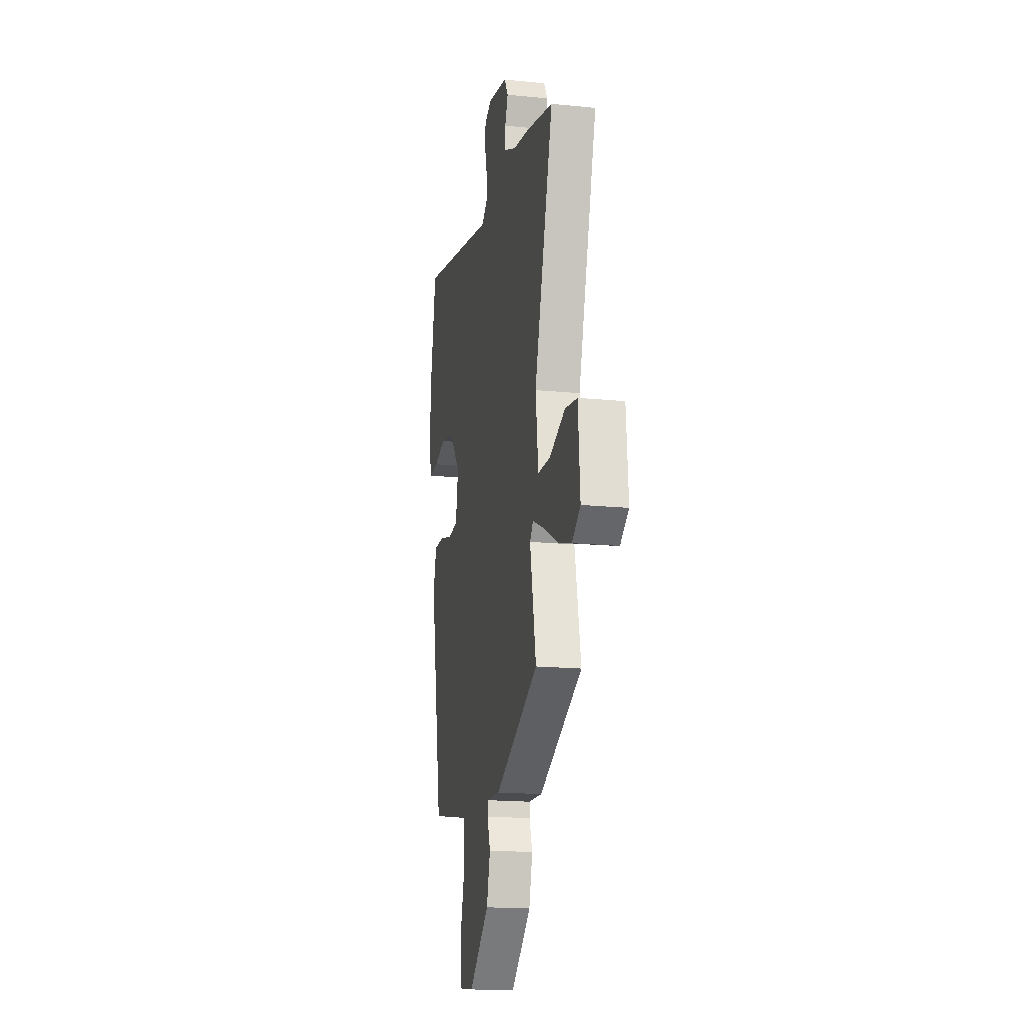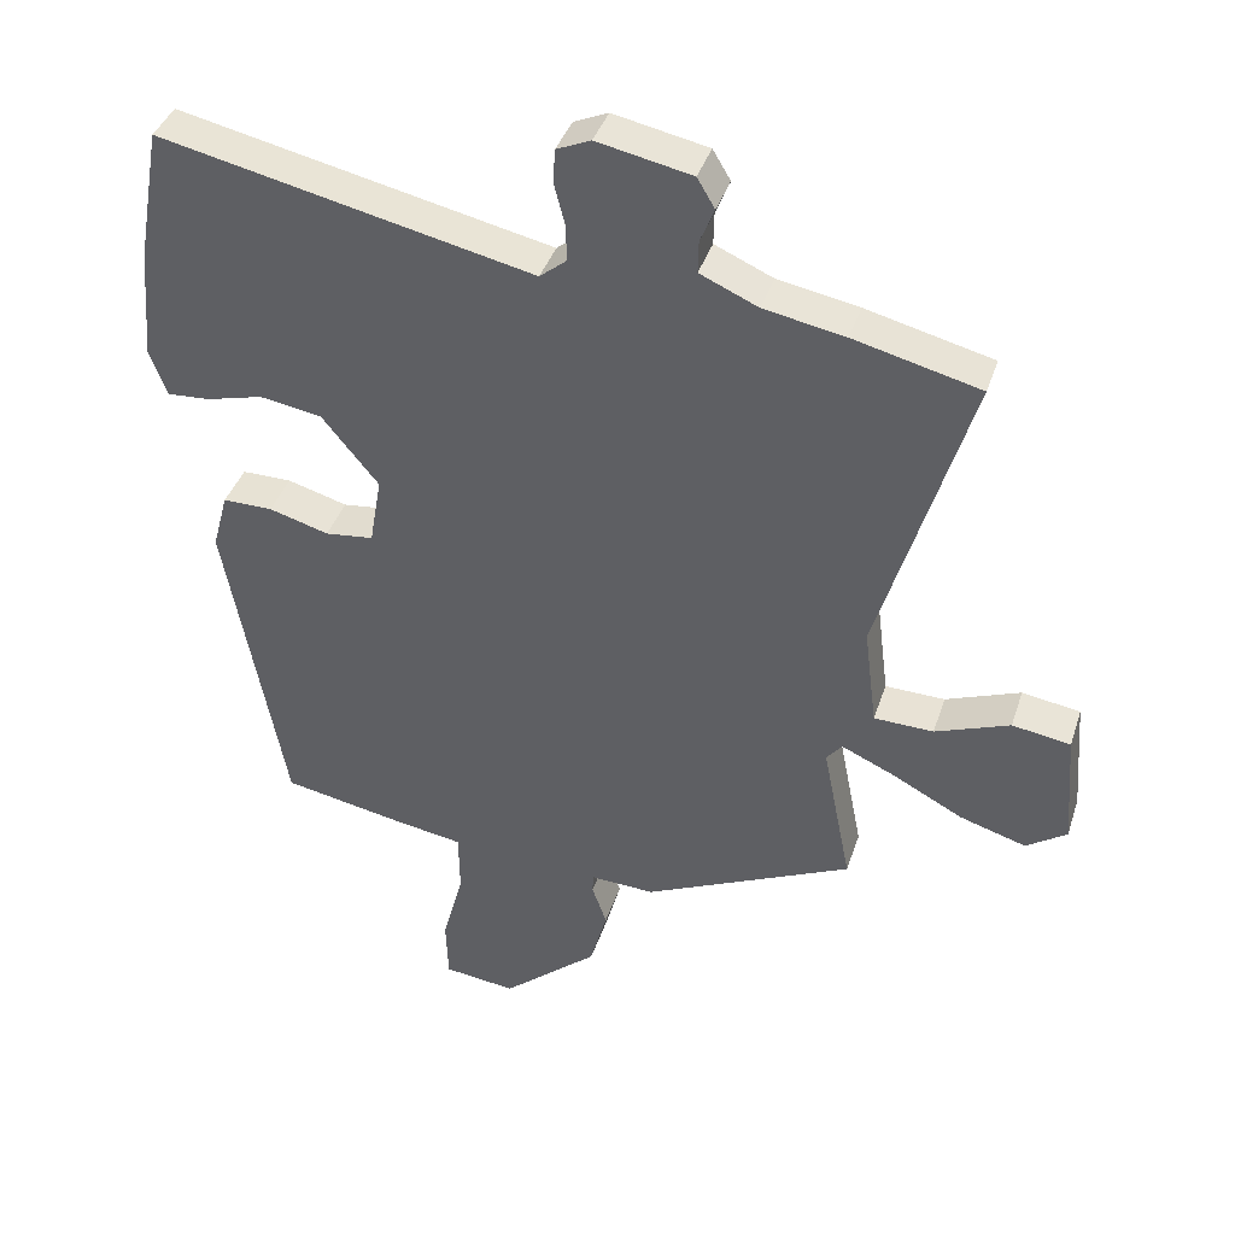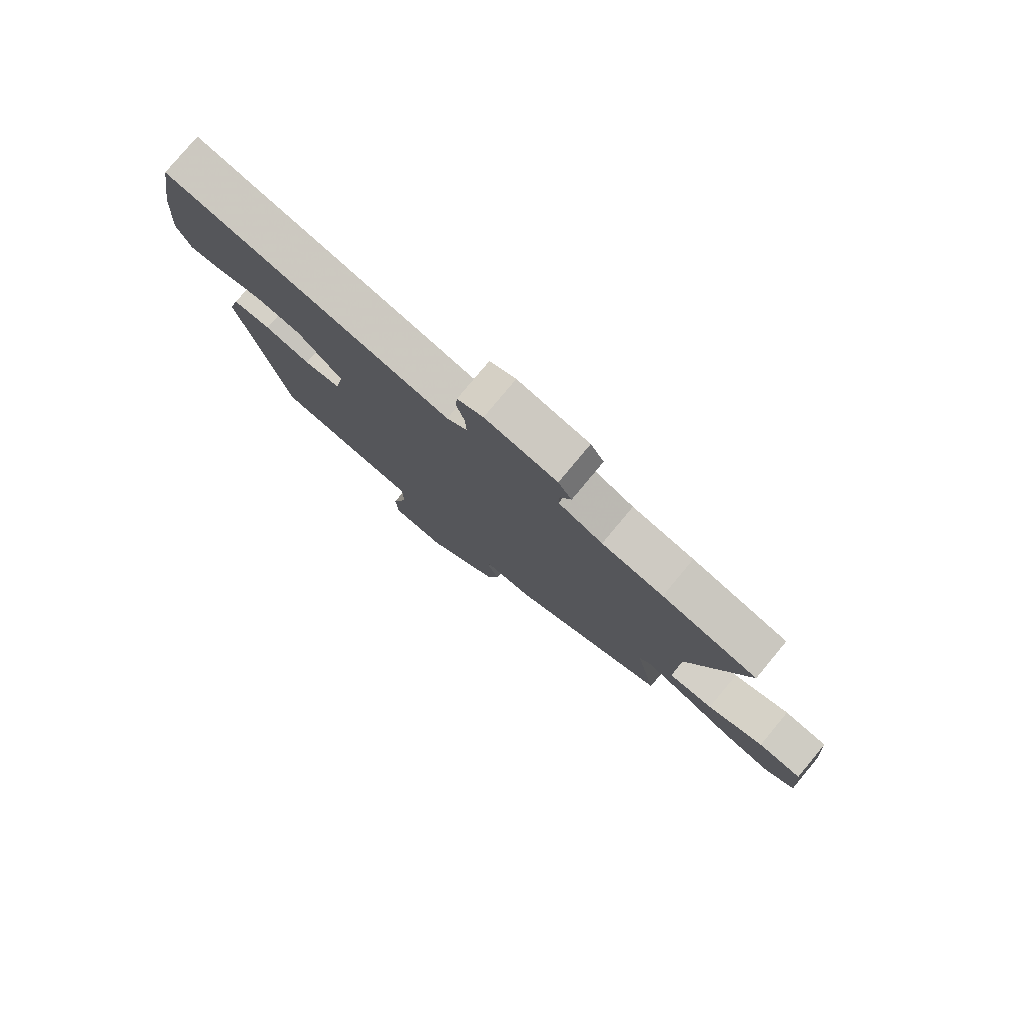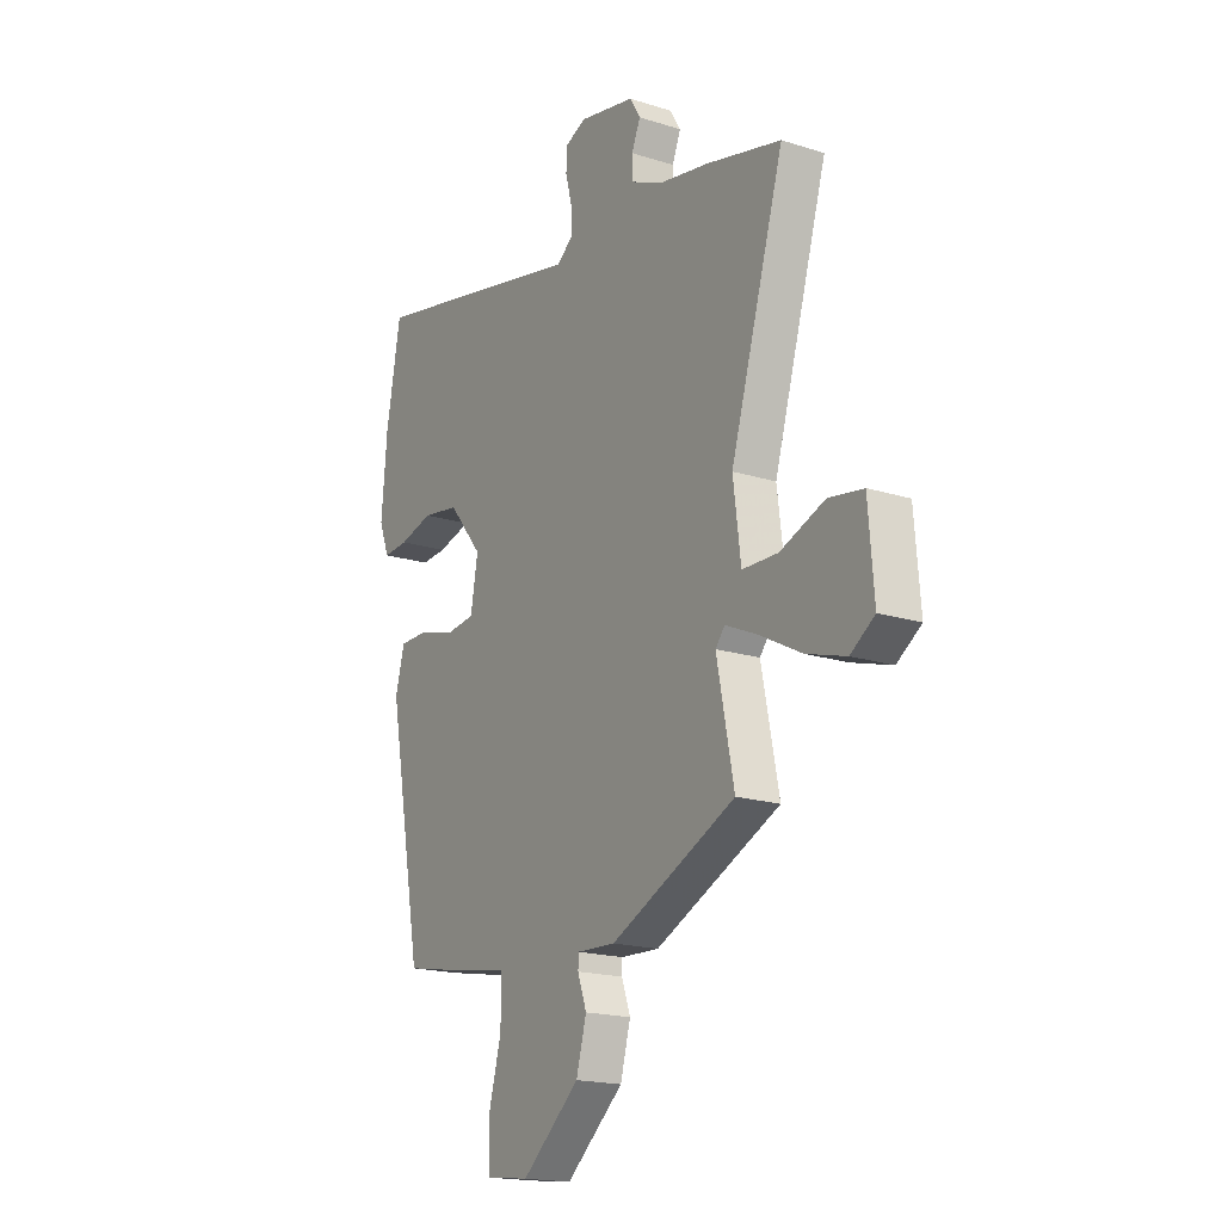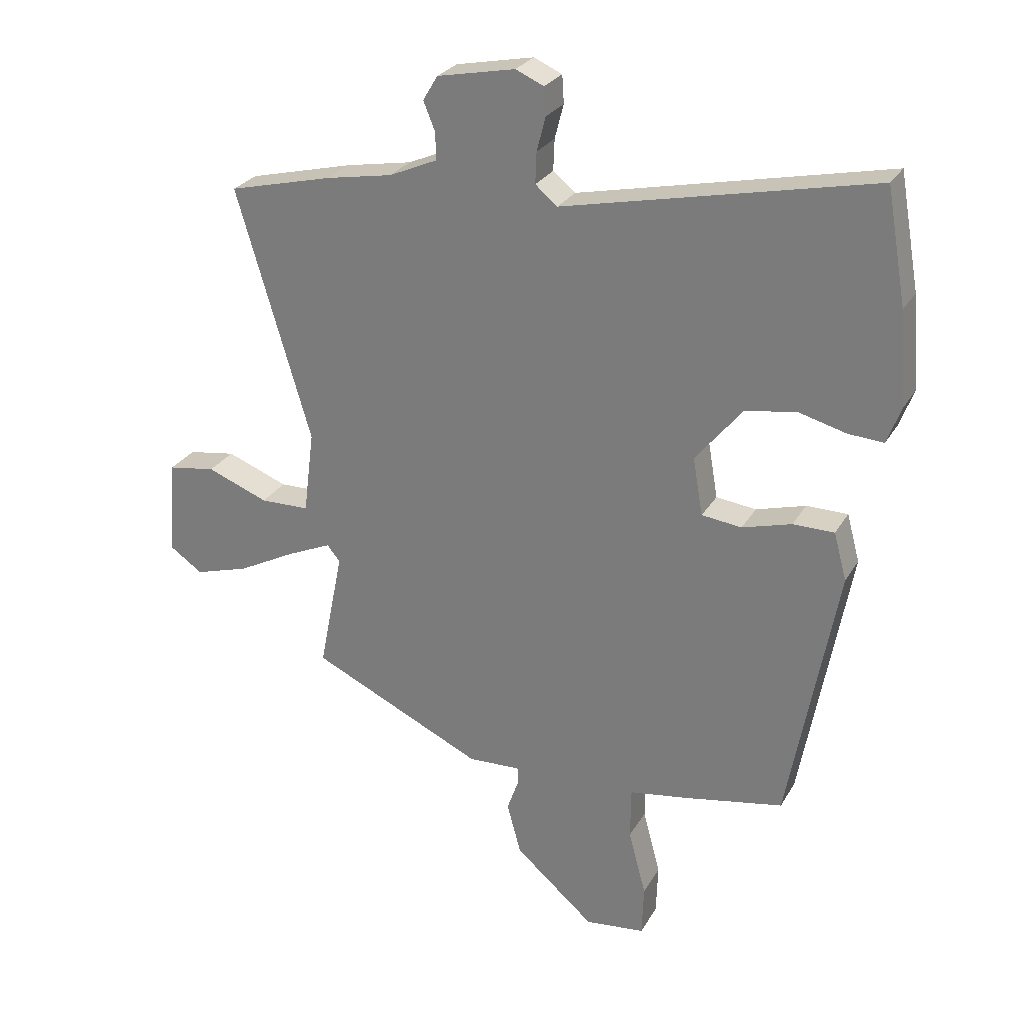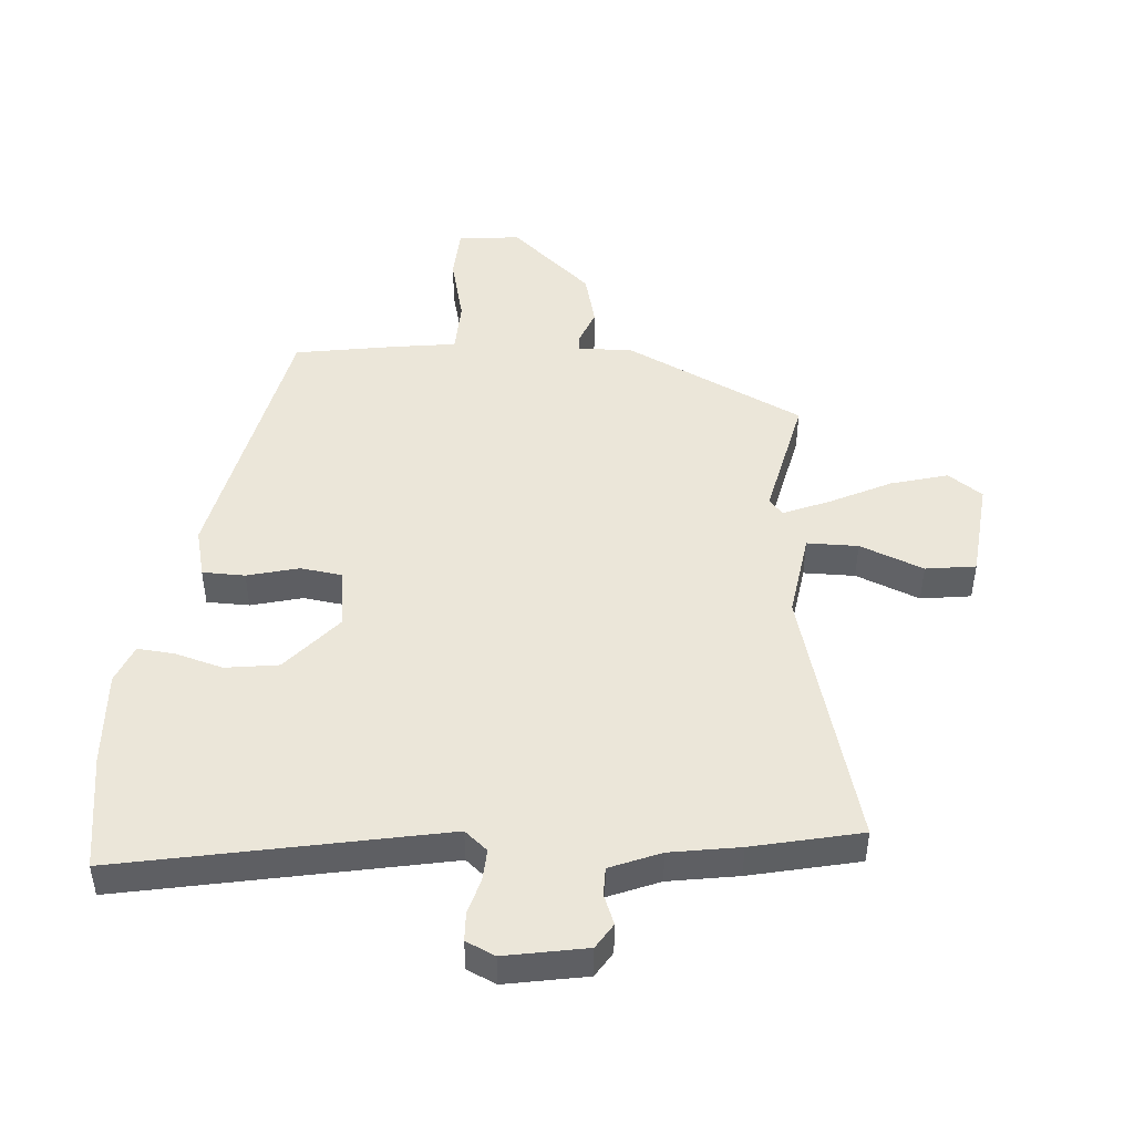
<metadata>
{"format":"obj","ext":"obj","renderer":"f3d","projection":"perspective","resolution":1024,"background":"white","views":[{"elev":-17.4,"azim":78.7,"up":"+Z"},{"elev":39.8,"azim":17.5,"up":"+Z"},{"elev":79.5,"azim":39.8,"up":"+Z"},{"elev":-18.3,"azim":58.5,"up":"+Z"},{"elev":27.1,"azim":-155.6,"up":"+Z"},{"elev":46.7,"azim":5.6,"up":"+Y"}]}
</metadata>
<code>
v -0.51 0.07 0.445
v -0.476 0.07 0.637
v 0.048 0.07 0.523
v 0.086 0.07 0.554
v 0.084 0.07 0.607
v 0.069 0.07 0.665
v 0.072 0.07 0.712
v 0.12 0.07 0.733
v 0.253 0.07 0.706
v 0.278 0.07 0.664
v 0.258 0.07 0.615
v 0.257 0.07 0.569
v 0.339 0.07 0.533
v 0.453 0.07 0.512
v 0.631 0.07 0.468
v 0.504 0.07 0.039
v 0.522 0.07 -0.103
v 0.606 0.07 -0.105
v 0.711 0.07 -0.065
v 0.793 0.07 -0.078
v 0.806 0.07 -0.242
v 0.749 0.07 -0.281
v 0.656 0.07 -0.253
v 0.557 0.07 -0.201
v 0.481 0.07 -0.167
v 0.459 0.07 -0.194
v 0.5 0.07 -0.401
v 0.205 0.07 -0.538
v 0.114 0.07 -0.534
v 0.113 0.07 -0.561
v 0.134 0.07 -0.62
v 0.11 0.07 -0.708
v -0.026 0.07 -0.825
v -0.128 0.07 -0.813
v -0.131 0.07 -0.725
v -0.101 0.07 -0.613
v -0.102 0.07 -0.524
v -0.201 0.07 -0.508
v -0.371 0.07 -0.476
v -0.453 0.07 -0.026
v -0.431 0.07 0.055
v -0.361 0.07 0.055
v -0.277 0.07 0.031
v -0.209 0.07 0.039
v -0.192 0.07 0.137
v -0.272 0.07 0.235
v -0.359 0.07 0.249
v -0.439 0.07 0.228
v -0.499 0.07 0.224
v -0.523 0.07 0.288
v -0.51 0 0.445
v -0.476 0 0.637
v 0.048 0 0.523
v 0.086 0 0.554
v 0.084 0 0.607
v 0.069 0 0.665
v 0.072 0 0.712
v 0.12 0 0.733
v 0.253 0 0.706
v 0.278 0 0.664
v 0.258 0 0.615
v 0.257 0 0.569
v 0.339 0 0.533
v 0.453 0 0.512
v 0.631 0 0.468
v 0.504 0 0.039
v 0.522 0 -0.103
v 0.606 0 -0.105
v 0.711 0 -0.065
v 0.793 0 -0.078
v 0.806 0 -0.242
v 0.749 0 -0.281
v 0.656 0 -0.253
v 0.557 0 -0.201
v 0.481 0 -0.167
v 0.459 0 -0.194
v 0.5 0 -0.401
v 0.205 0 -0.538
v 0.114 0 -0.534
v 0.113 0 -0.561
v 0.134 0 -0.62
v 0.11 0 -0.708
v -0.026 0 -0.825
v -0.128 0 -0.813
v -0.131 0 -0.725
v -0.101 0 -0.613
v -0.102 0 -0.524
v -0.201 0 -0.508
v -0.371 0 -0.476
v -0.453 0 -0.026
v -0.431 0 0.055
v -0.361 0 0.055
v -0.277 0 0.031
v -0.209 0 0.039
v -0.192 0 0.137
v -0.272 0 0.235
v -0.359 0 0.249
v -0.439 0 0.228
v -0.499 0 0.224
v -0.523 0 0.288
f 1 2 3
f 50 1 3
f 49 50 3
f 48 49 3
f 47 48 3
f 46 47 3
f 45 46 3 4
f 44 45 4
f 41 42 43
f 40 41 43
f 39 40 43
f 38 39 43
f 37 38 43
f 37 43 44
f 34 35 36
f 33 34 36
f 32 33 36
f 31 32 36
f 30 31 36
f 29 30 36 37
f 37 44 4
f 29 37 4
f 28 29 4
f 27 28 4
f 26 27 4
f 22 23 24
f 21 22 24
f 20 21 24
f 19 20 24
f 18 19 24
f 17 18 24 25
f 26 4 5
f 25 26 5
f 17 25 5
f 16 17 5
f 13 14 15 16
f 9 10 11
f 8 9 11
f 7 8 11
f 6 7 11
f 5 6 11
f 5 11 12
f 5 12 13 16
f 53 52 51
f 53 51 100
f 53 100 99
f 53 99 98
f 53 98 97
f 53 97 96
f 54 53 96 95
f 54 95 94
f 93 92 91
f 93 91 90
f 93 90 89
f 93 89 88
f 93 88 87
f 94 93 87
f 86 85 84
f 86 84 83
f 86 83 82
f 86 82 81
f 86 81 80
f 87 86 80 79
f 54 94 87
f 54 87 79
f 54 79 78
f 54 78 77
f 54 77 76
f 74 73 72
f 74 72 71
f 74 71 70
f 74 70 69
f 74 69 68
f 75 74 68 67
f 55 54 76
f 55 76 75
f 55 75 67
f 55 67 66
f 66 65 64 63
f 61 60 59
f 61 59 58
f 61 58 57
f 61 57 56
f 61 56 55
f 62 61 55
f 66 63 62 55
f 1 51 52 2
f 2 52 53 3
f 3 53 54 4
f 4 54 55 5
f 5 55 56 6
f 6 56 57 7
f 7 57 58 8
f 8 58 59 9
f 9 59 60 10
f 10 60 61 11
f 11 61 62 12
f 12 62 63 13
f 13 63 64 14
f 14 64 65 15
f 15 65 66 16
f 16 66 67 17
f 17 67 68 18
f 18 68 69 19
f 19 69 70 20
f 20 70 71 21
f 21 71 72 22
f 22 72 73 23
f 23 73 74 24
f 24 74 75 25
f 25 75 76 26
f 26 76 77 27
f 27 77 78 28
f 28 78 79 29
f 29 79 80 30
f 30 80 81 31
f 31 81 82 32
f 32 82 83 33
f 33 83 84 34
f 34 84 85 35
f 35 85 86 36
f 36 86 87 37
f 37 87 88 38
f 38 88 89 39
f 39 89 90 40
f 40 90 91 41
f 41 91 92 42
f 42 92 93 43
f 43 93 94 44
f 44 94 95 45
f 45 95 96 46
f 46 96 97 47
f 47 97 98 48
f 48 98 99 49
f 49 99 100 50
f 50 100 51 1

</code>
